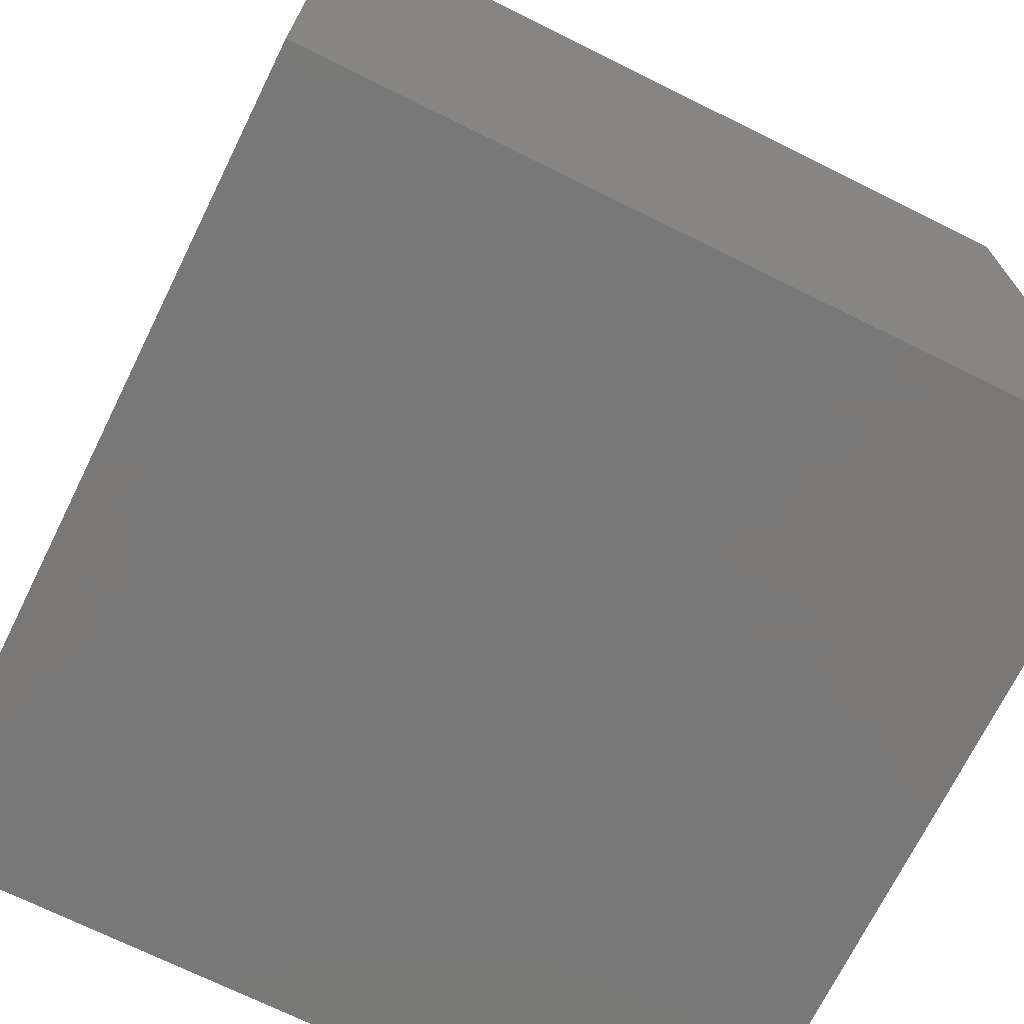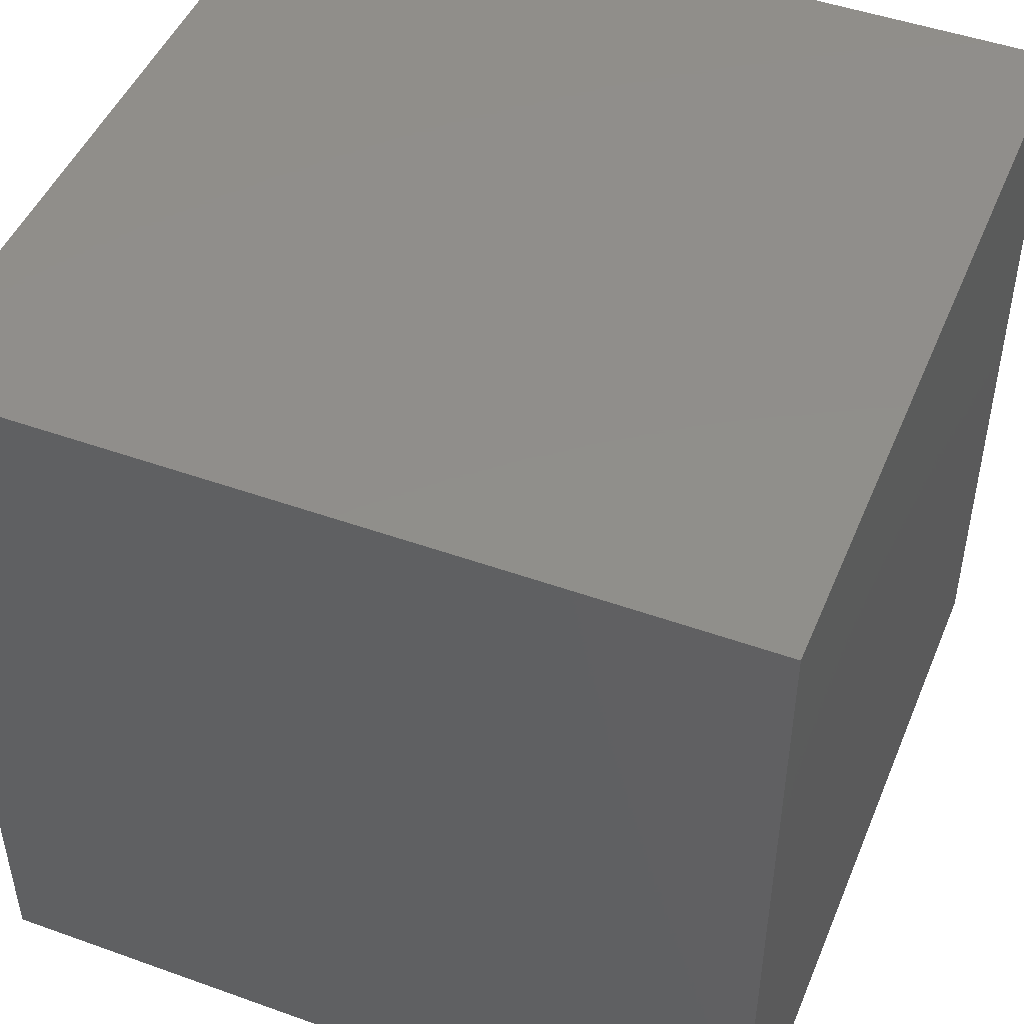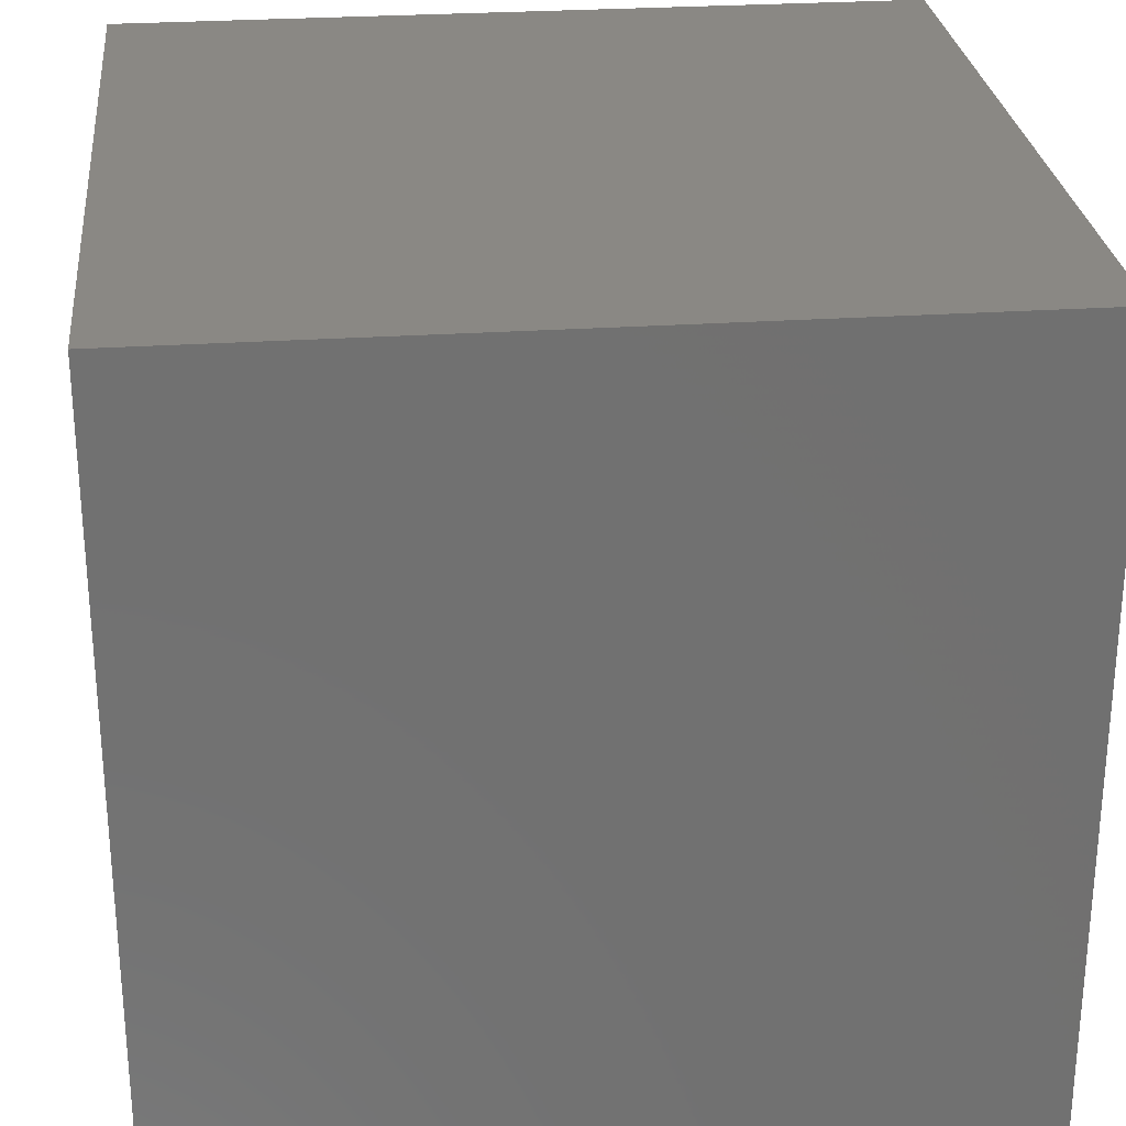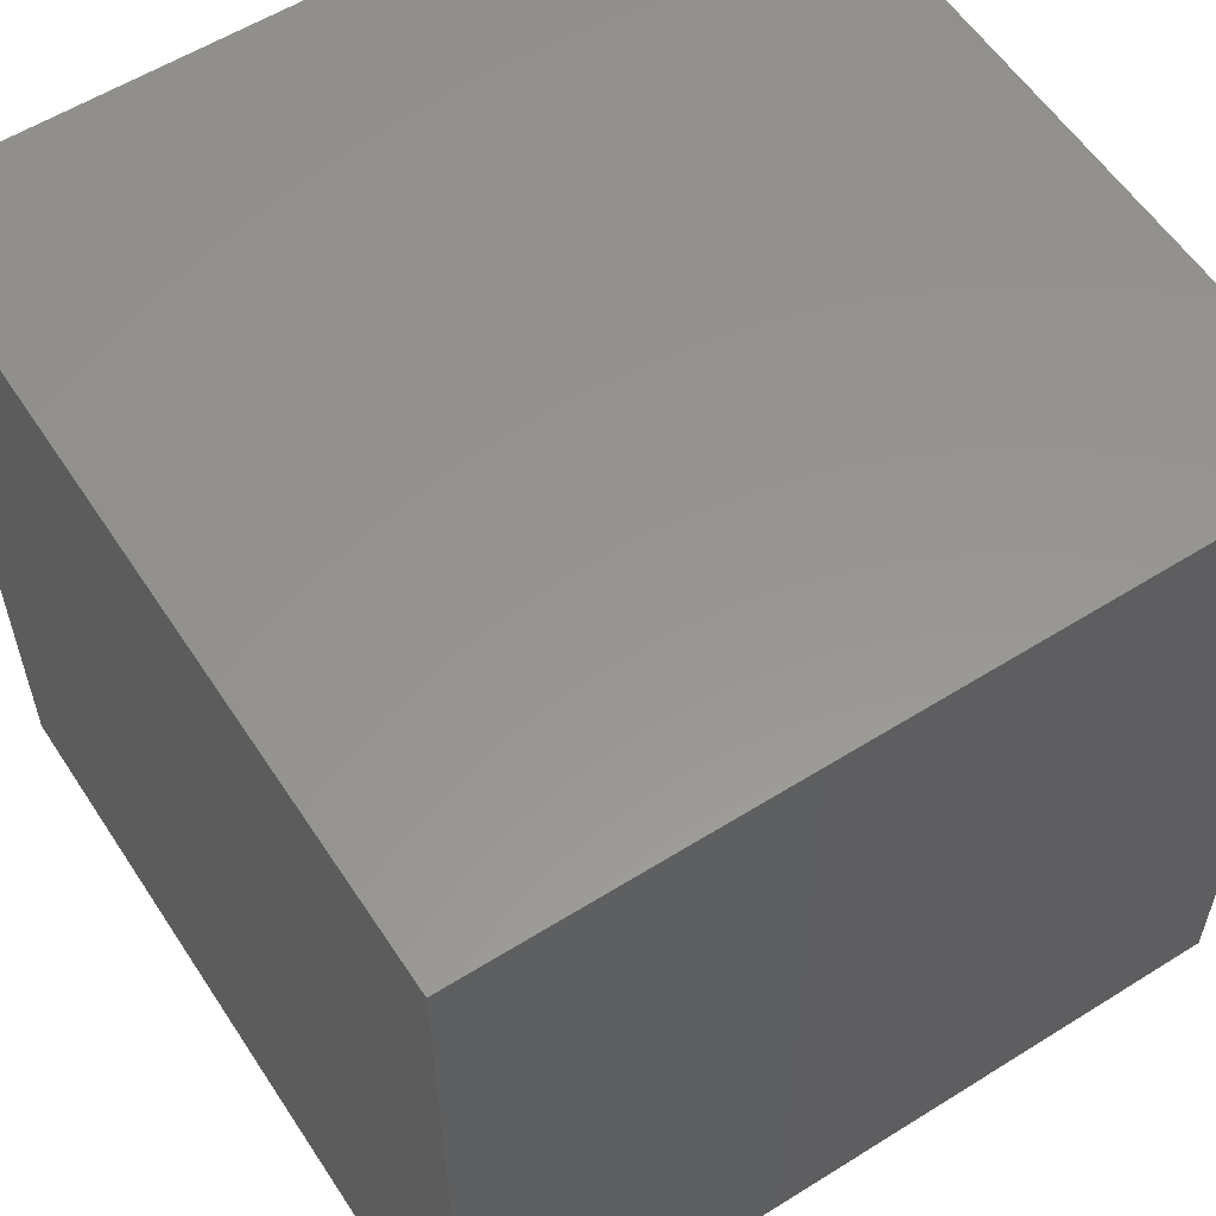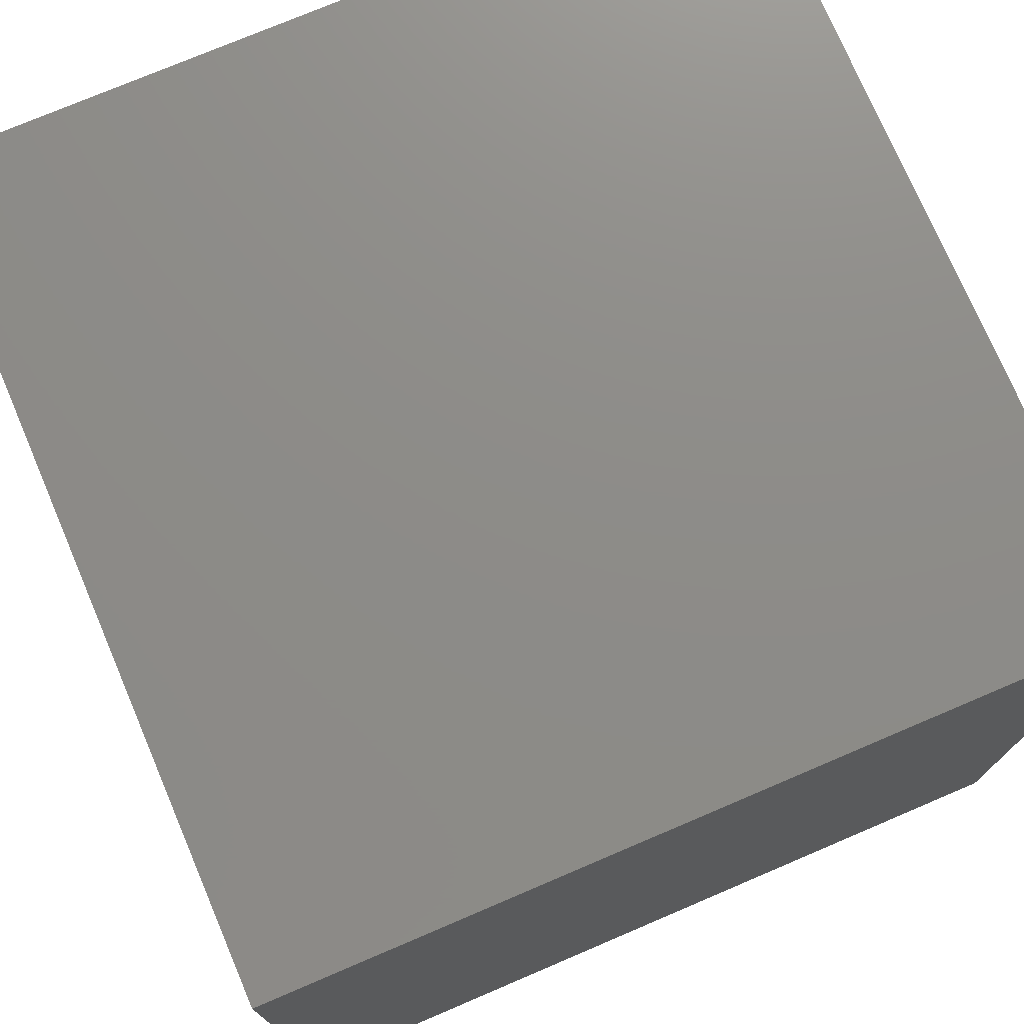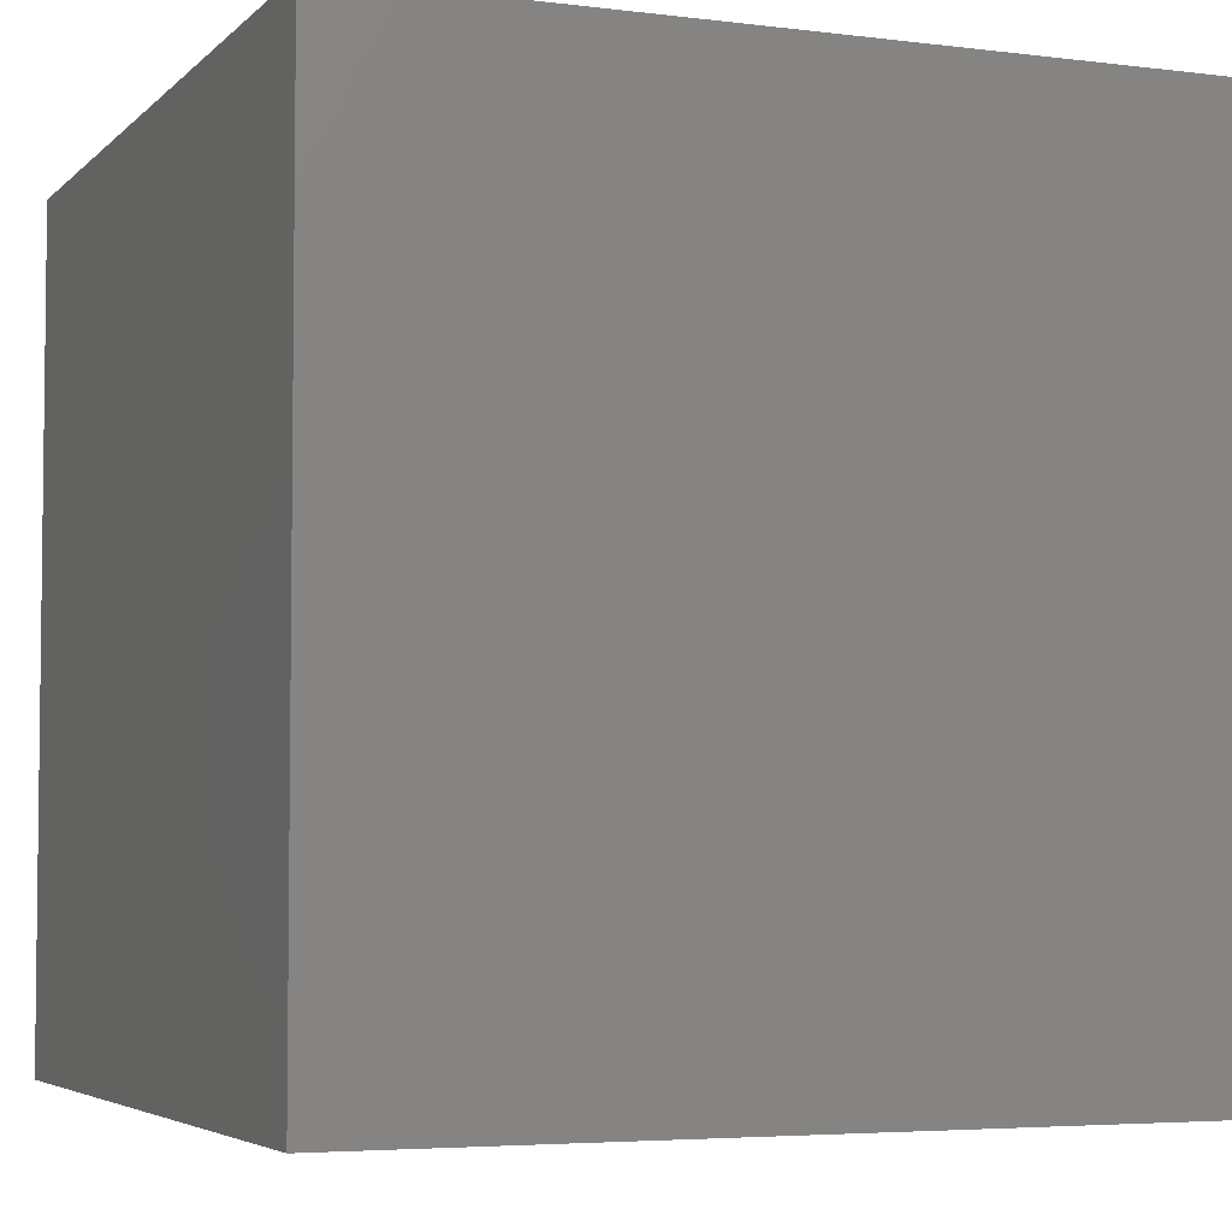
<metadata>
{"format":"stl","ext":"stl","renderer":"f3d","projection":"perspective","resolution":1024,"background":"white","views":[{"elev":-71.3,"azim":-26.3,"up":"+Z"},{"elev":47.5,"azim":22.0,"up":"+Y"},{"elev":27.3,"azim":-95.9,"up":"+Y"},{"elev":57.6,"azim":57.0,"up":"+Y"},{"elev":75.0,"azim":-113.1,"up":"+Z"},{"elev":-4.5,"azim":-22.2,"up":"+Z"}]}
</metadata>
<code>
# stl→obj: 8 verts, 12 faces
v 0.5 0.5 -0.5
v 0.5 0.5 0.5
v 0.5 -0.5 -0.5
v 0.5 -0.5 0.5
v -0.5 0.5 -0.5
v -0.5 -0.5 -0.5
v -0.5 0.5 0.5
v -0.5 -0.5 0.5
f 1 2 3
f 3 2 4
f 5 1 6
f 6 1 3
f 7 5 8
f 8 5 6
f 2 7 4
f 4 7 8
f 5 7 1
f 1 7 2
f 8 6 4
f 4 6 3

</code>
